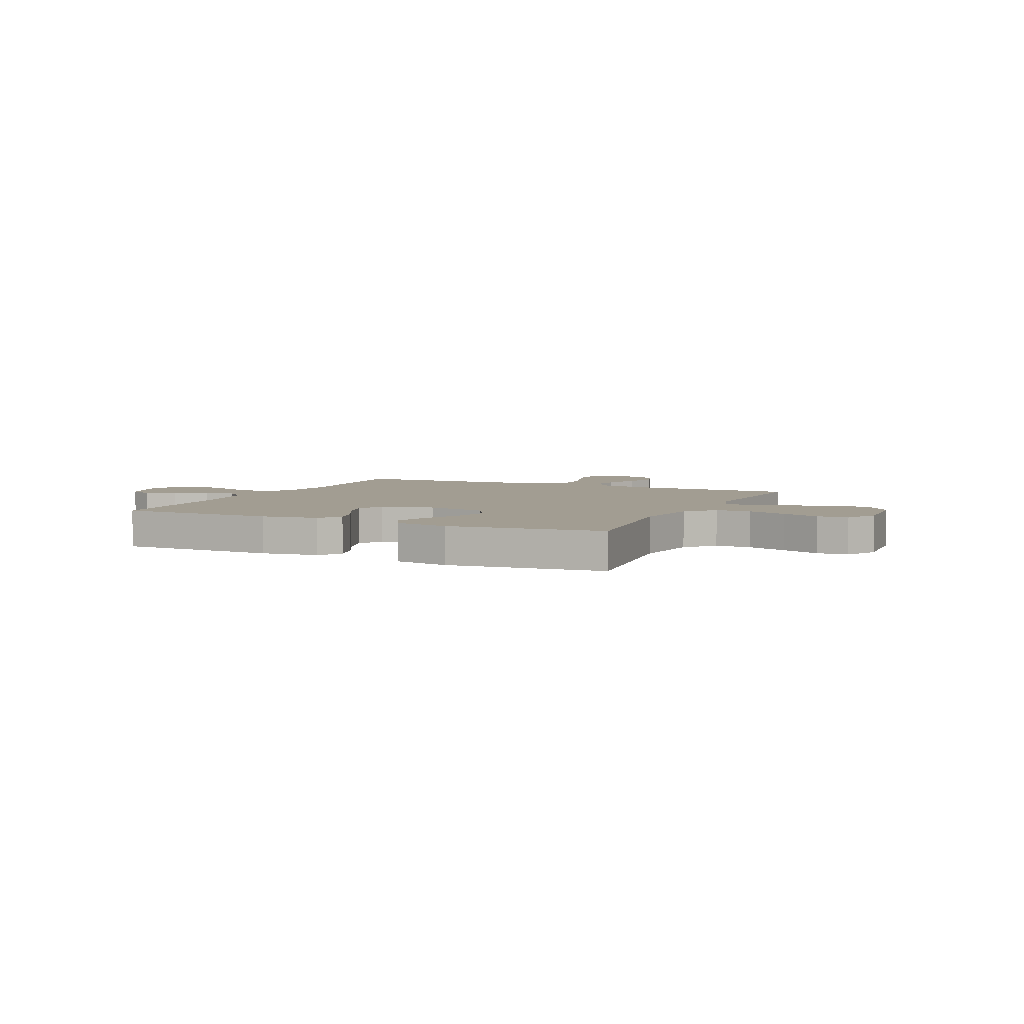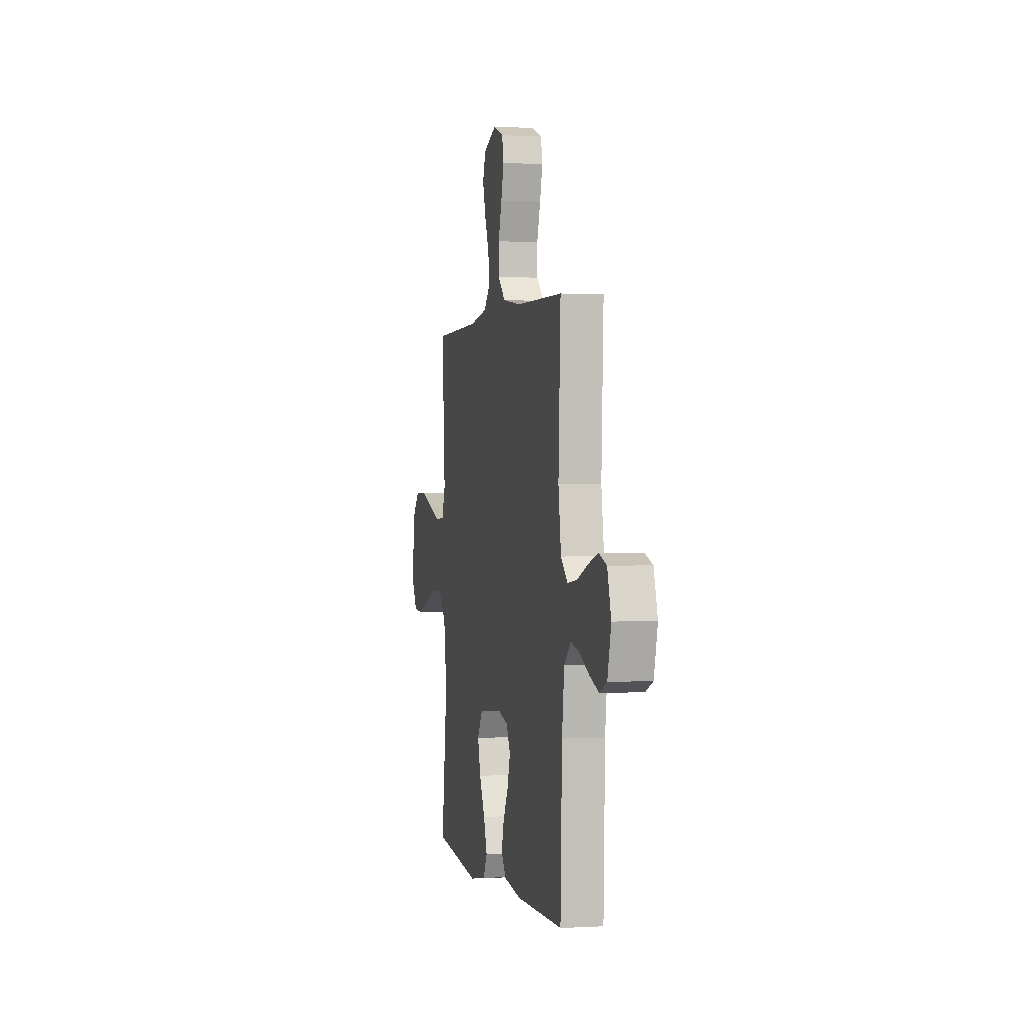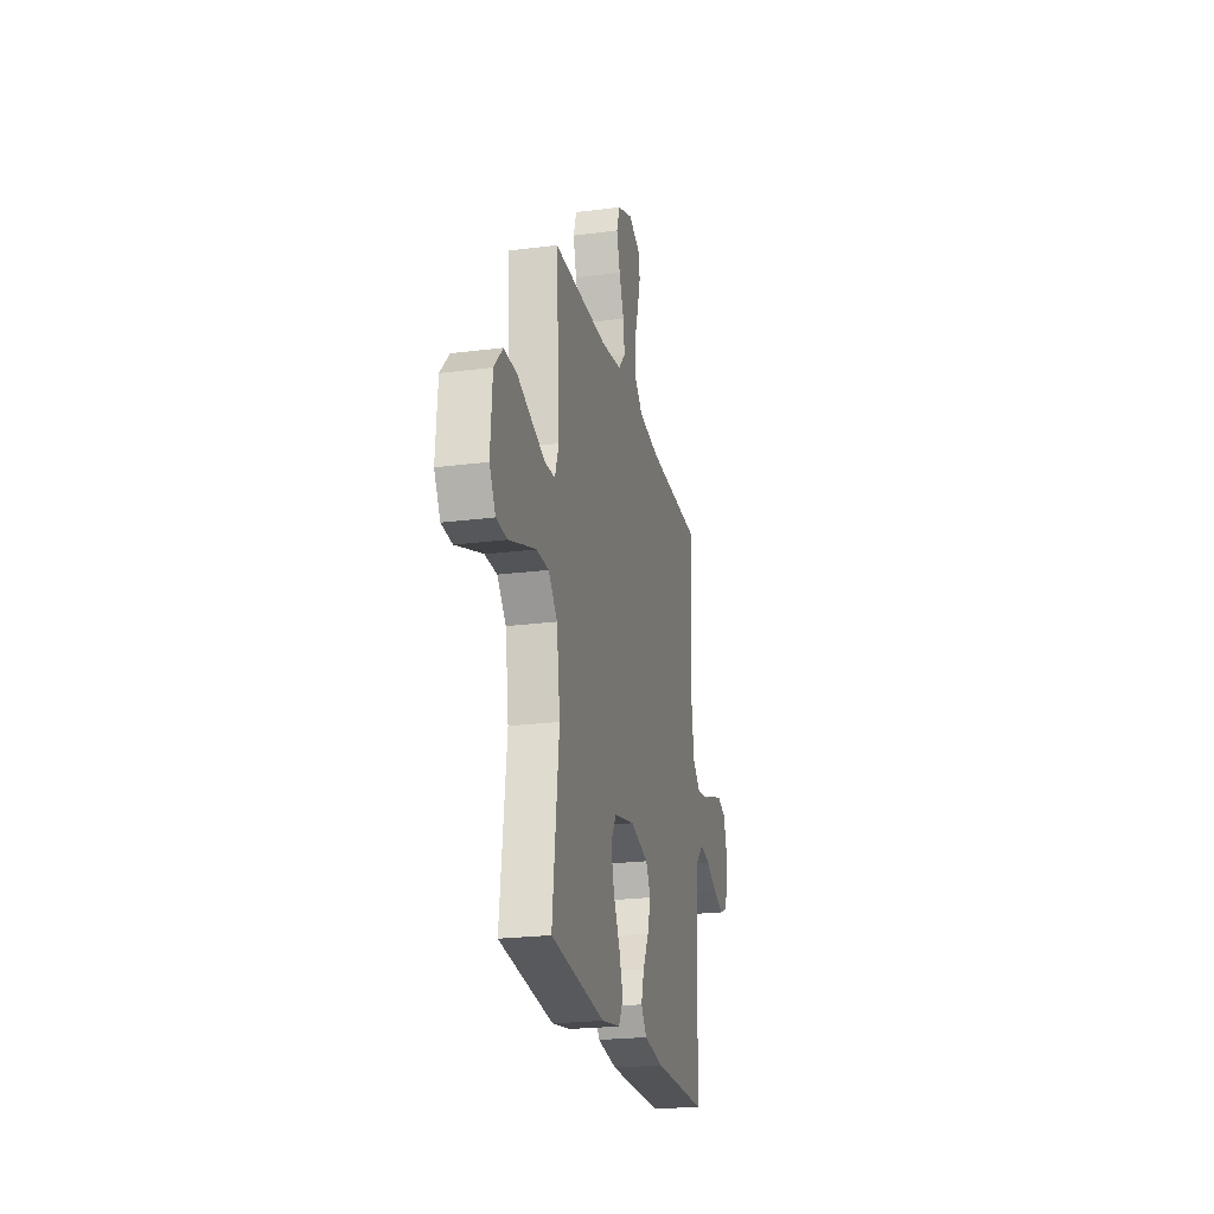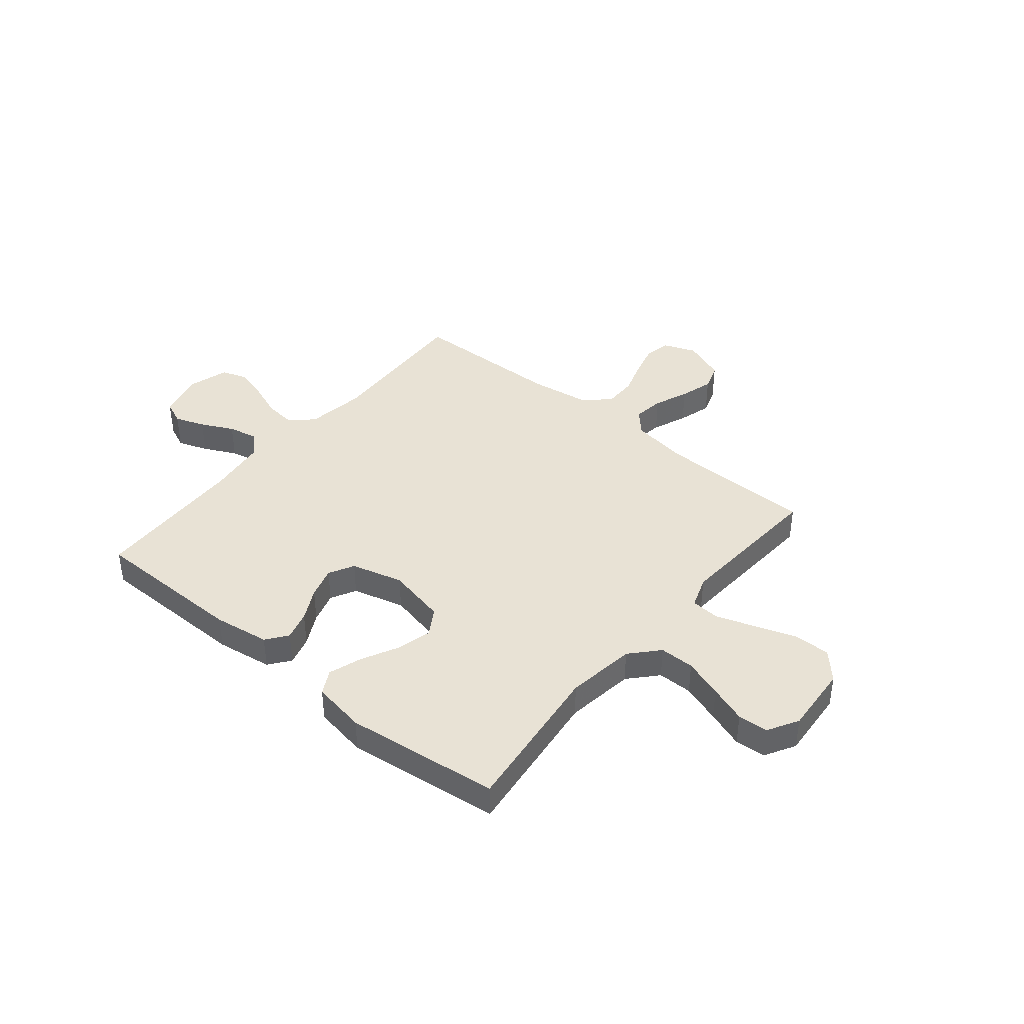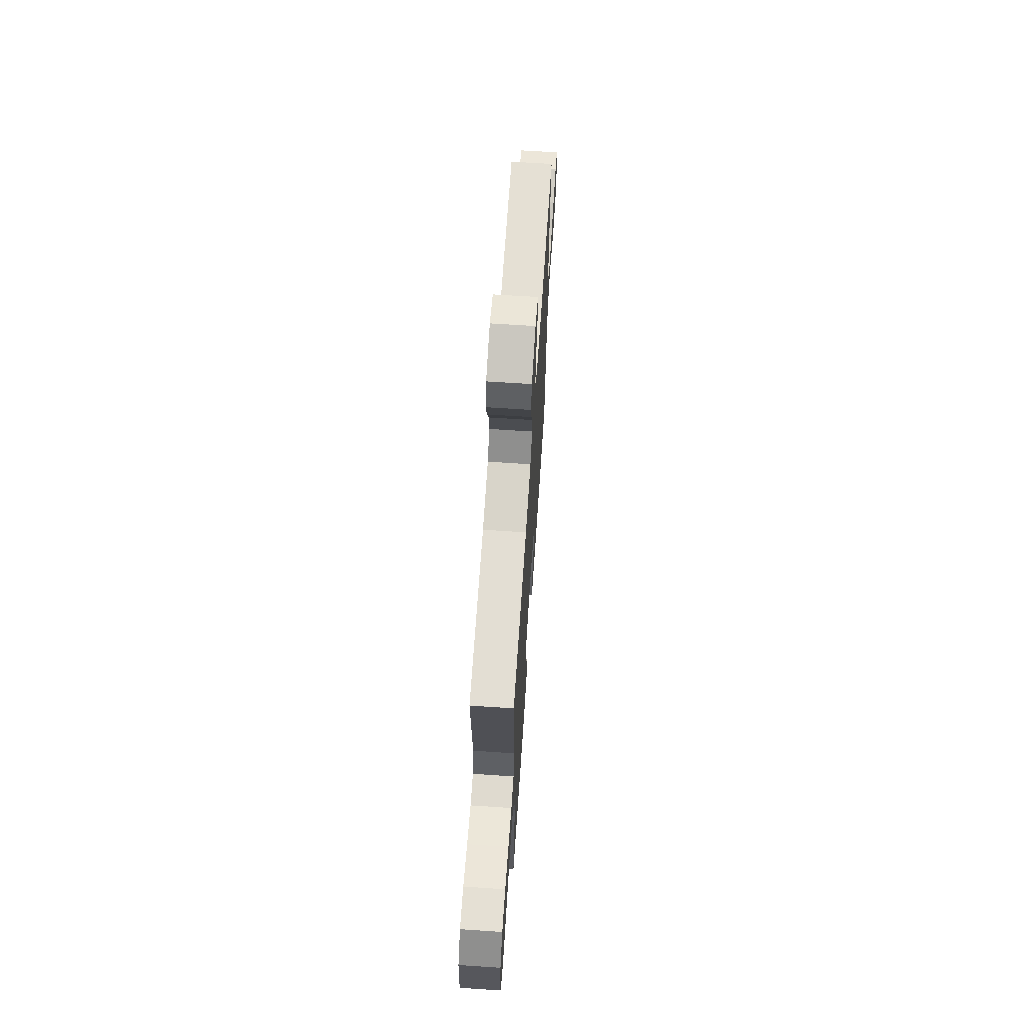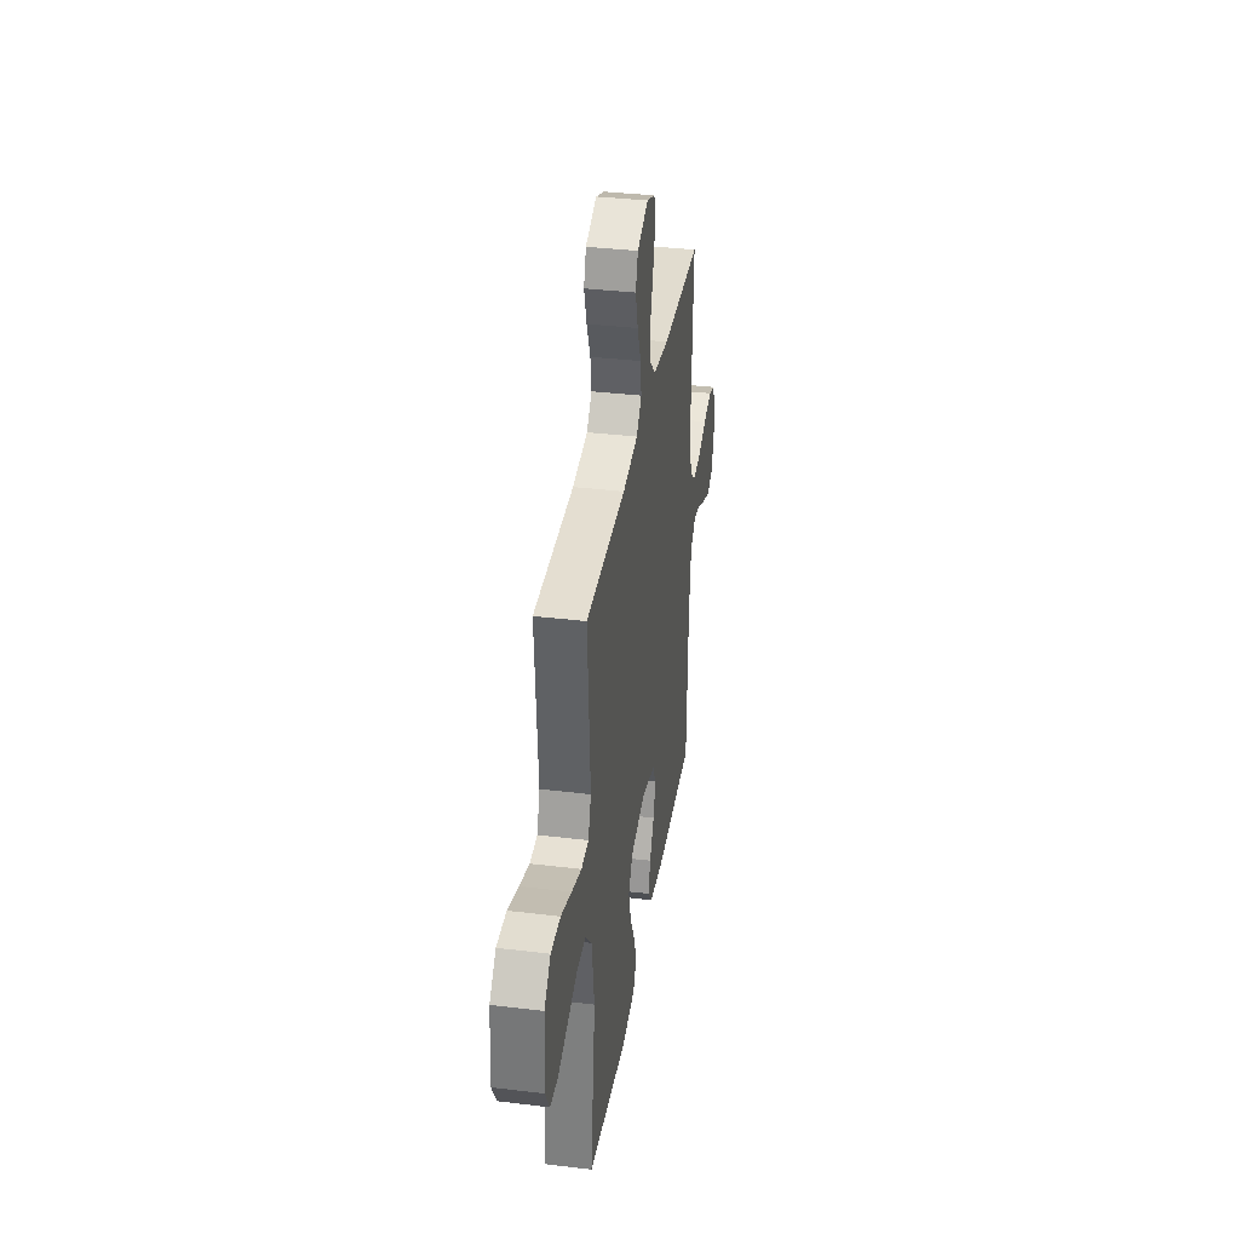
<metadata>
{"format":"obj","ext":"obj","renderer":"f3d","projection":"perspective","resolution":1024,"background":"white","views":[{"elev":4.9,"azim":-155.2,"up":"+Y"},{"elev":0.4,"azim":77.6,"up":"+Z"},{"elev":-22.9,"azim":-77.6,"up":"+Z"},{"elev":40.7,"azim":-140.5,"up":"+Y"},{"elev":66.7,"azim":-86.2,"up":"+Z"},{"elev":35.8,"azim":-80.9,"up":"+Z"}]}
</metadata>
<code>
v 0.5 0.07 0.5
v 0.486 0.07 0.2
v 0.503 0.07 0.086
v 0.547 0.07 0.046
v 0.608 0.07 0.053
v 0.675 0.07 0.079
v 0.739 0.07 0.097
v 0.788 0.07 0.08
v 0.812 0.07 0
v 0.789 0.07 -0.089
v 0.743 0.07 -0.109
v 0.685 0.07 -0.088
v 0.622 0.07 -0.057
v 0.566 0.07 -0.045
v 0.525 0.07 -0.083
v 0.51 0.07 -0.2
v 0.5 0.07 -0.5
v 0.2 0.07 -0.503
v 0.091 0.07 -0.487
v 0.06 0.07 -0.446
v 0.076 0.07 -0.389
v 0.109 0.07 -0.326
v 0.127 0.07 -0.265
v 0.101 0.07 -0.216
v 0 0.07 -0.189
v -0.115 0.07 -0.214
v -0.147 0.07 -0.266
v -0.129 0.07 -0.334
v -0.093 0.07 -0.405
v -0.071 0.07 -0.47
v -0.096 0.07 -0.517
v -0.2 0.07 -0.535
v -0.5 0.07 -0.5
v -0.464 0.07 -0.2
v -0.483 0.07 -0.065
v -0.532 0.07 -0.011
v -0.6 0.07 -0.011
v -0.676 0.07 -0.037
v -0.749 0.07 -0.063
v -0.808 0.07 -0.059
v -0.842 0.07 0
v -0.832 0.07 0.135
v -0.784 0.07 0.188
v -0.712 0.07 0.187
v -0.632 0.07 0.159
v -0.557 0.07 0.134
v -0.502 0.07 0.138
v -0.48 0.07 0.2
v -0.5 0.07 0.5
v -0.2 0.07 0.503
v -0.086 0.07 0.52
v -0.047 0.07 0.563
v -0.055 0.07 0.623
v -0.082 0.07 0.69
v -0.101 0.07 0.755
v -0.083 0.07 0.808
v 0 0.07 0.84
v 0.064 0.07 0.815
v 0.074 0.07 0.765
v 0.057 0.07 0.701
v 0.035 0.07 0.632
v 0.035 0.07 0.569
v 0.082 0.07 0.524
v 0.2 0.07 0.507
v 0.5 0 0.5
v 0.486 0 0.2
v 0.503 0 0.086
v 0.547 0 0.046
v 0.608 0 0.053
v 0.675 0 0.079
v 0.739 0 0.097
v 0.788 0 0.08
v 0.812 0 0
v 0.789 0 -0.089
v 0.743 0 -0.109
v 0.685 0 -0.088
v 0.622 0 -0.057
v 0.566 0 -0.045
v 0.525 0 -0.083
v 0.51 0 -0.2
v 0.5 0 -0.5
v 0.2 0 -0.503
v 0.091 0 -0.487
v 0.06 0 -0.446
v 0.076 0 -0.389
v 0.109 0 -0.326
v 0.127 0 -0.265
v 0.101 0 -0.216
v 0 0 -0.189
v -0.115 0 -0.214
v -0.147 0 -0.266
v -0.129 0 -0.334
v -0.093 0 -0.405
v -0.071 0 -0.47
v -0.096 0 -0.517
v -0.2 0 -0.535
v -0.5 0 -0.5
v -0.464 0 -0.2
v -0.483 0 -0.065
v -0.532 0 -0.011
v -0.6 0 -0.011
v -0.676 0 -0.037
v -0.749 0 -0.063
v -0.808 0 -0.059
v -0.842 0 0
v -0.832 0 0.135
v -0.784 0 0.188
v -0.712 0 0.187
v -0.632 0 0.159
v -0.557 0 0.134
v -0.502 0 0.138
v -0.48 0 0.2
v -0.5 0 0.5
v -0.2 0 0.503
v -0.086 0 0.52
v -0.047 0 0.563
v -0.055 0 0.623
v -0.082 0 0.69
v -0.101 0 0.755
v -0.083 0 0.808
v 0 0 0.84
v 0.064 0 0.815
v 0.074 0 0.765
v 0.057 0 0.701
v 0.035 0 0.632
v 0.035 0 0.569
v 0.082 0 0.524
v 0.2 0 0.507
f 59 60 61
f 58 59 61
f 57 58 61
f 56 57 61
f 55 56 61
f 54 55 61
f 53 54 61
f 52 53 61 62
f 51 52 62 63
f 48 49 50
f 51 63 64
f 50 51 64
f 48 50 64
f 47 48 64
f 43 44 45
f 42 43 45
f 41 42 45
f 40 41 45
f 39 40 45
f 38 39 45
f 37 38 45 46
f 36 37 46 47
f 32 33 34
f 31 32 34
f 30 31 34
f 29 30 34
f 28 29 34
f 27 28 34 35
f 36 47 64
f 35 36 64
f 27 35 64
f 26 27 64
f 20 21 22
f 19 20 22
f 18 19 22
f 17 18 22
f 16 17 22
f 15 16 22 23
f 14 15 23 24
f 11 12 13
f 10 11 13
f 9 10 13
f 8 9 13
f 7 8 13
f 6 7 13
f 5 6 13
f 4 5 13 14
f 14 24 25
f 4 14 25
f 3 4 25
f 64 1 2
f 25 26 64
f 3 25 64
f 2 3 64
f 125 124 123
f 125 123 122
f 125 122 121
f 125 121 120
f 125 120 119
f 125 119 118
f 125 118 117
f 126 125 117 116
f 127 126 116 115
f 114 113 112
f 128 127 115
f 128 115 114
f 128 114 112
f 128 112 111
f 109 108 107
f 109 107 106
f 109 106 105
f 109 105 104
f 109 104 103
f 109 103 102
f 110 109 102 101
f 111 110 101 100
f 98 97 96
f 98 96 95
f 98 95 94
f 98 94 93
f 98 93 92
f 99 98 92 91
f 128 111 100
f 128 100 99
f 128 99 91
f 128 91 90
f 86 85 84
f 86 84 83
f 86 83 82
f 86 82 81
f 86 81 80
f 87 86 80 79
f 88 87 79 78
f 77 76 75
f 77 75 74
f 77 74 73
f 77 73 72
f 77 72 71
f 77 71 70
f 77 70 69
f 78 77 69 68
f 89 88 78
f 89 78 68
f 89 68 67
f 66 65 128
f 128 90 89
f 128 89 67
f 128 67 66
f 1 65 66 2
f 2 66 67 3
f 3 67 68 4
f 4 68 69 5
f 5 69 70 6
f 6 70 71 7
f 7 71 72 8
f 8 72 73 9
f 9 73 74 10
f 10 74 75 11
f 11 75 76 12
f 12 76 77 13
f 13 77 78 14
f 14 78 79 15
f 15 79 80 16
f 16 80 81 17
f 17 81 82 18
f 18 82 83 19
f 19 83 84 20
f 20 84 85 21
f 21 85 86 22
f 22 86 87 23
f 23 87 88 24
f 24 88 89 25
f 25 89 90 26
f 26 90 91 27
f 27 91 92 28
f 28 92 93 29
f 29 93 94 30
f 30 94 95 31
f 31 95 96 32
f 32 96 97 33
f 33 97 98 34
f 34 98 99 35
f 35 99 100 36
f 36 100 101 37
f 37 101 102 38
f 38 102 103 39
f 39 103 104 40
f 40 104 105 41
f 41 105 106 42
f 42 106 107 43
f 43 107 108 44
f 44 108 109 45
f 45 109 110 46
f 46 110 111 47
f 47 111 112 48
f 48 112 113 49
f 49 113 114 50
f 50 114 115 51
f 51 115 116 52
f 52 116 117 53
f 53 117 118 54
f 54 118 119 55
f 55 119 120 56
f 56 120 121 57
f 57 121 122 58
f 58 122 123 59
f 59 123 124 60
f 60 124 125 61
f 61 125 126 62
f 62 126 127 63
f 63 127 128 64
f 64 128 65 1

</code>
